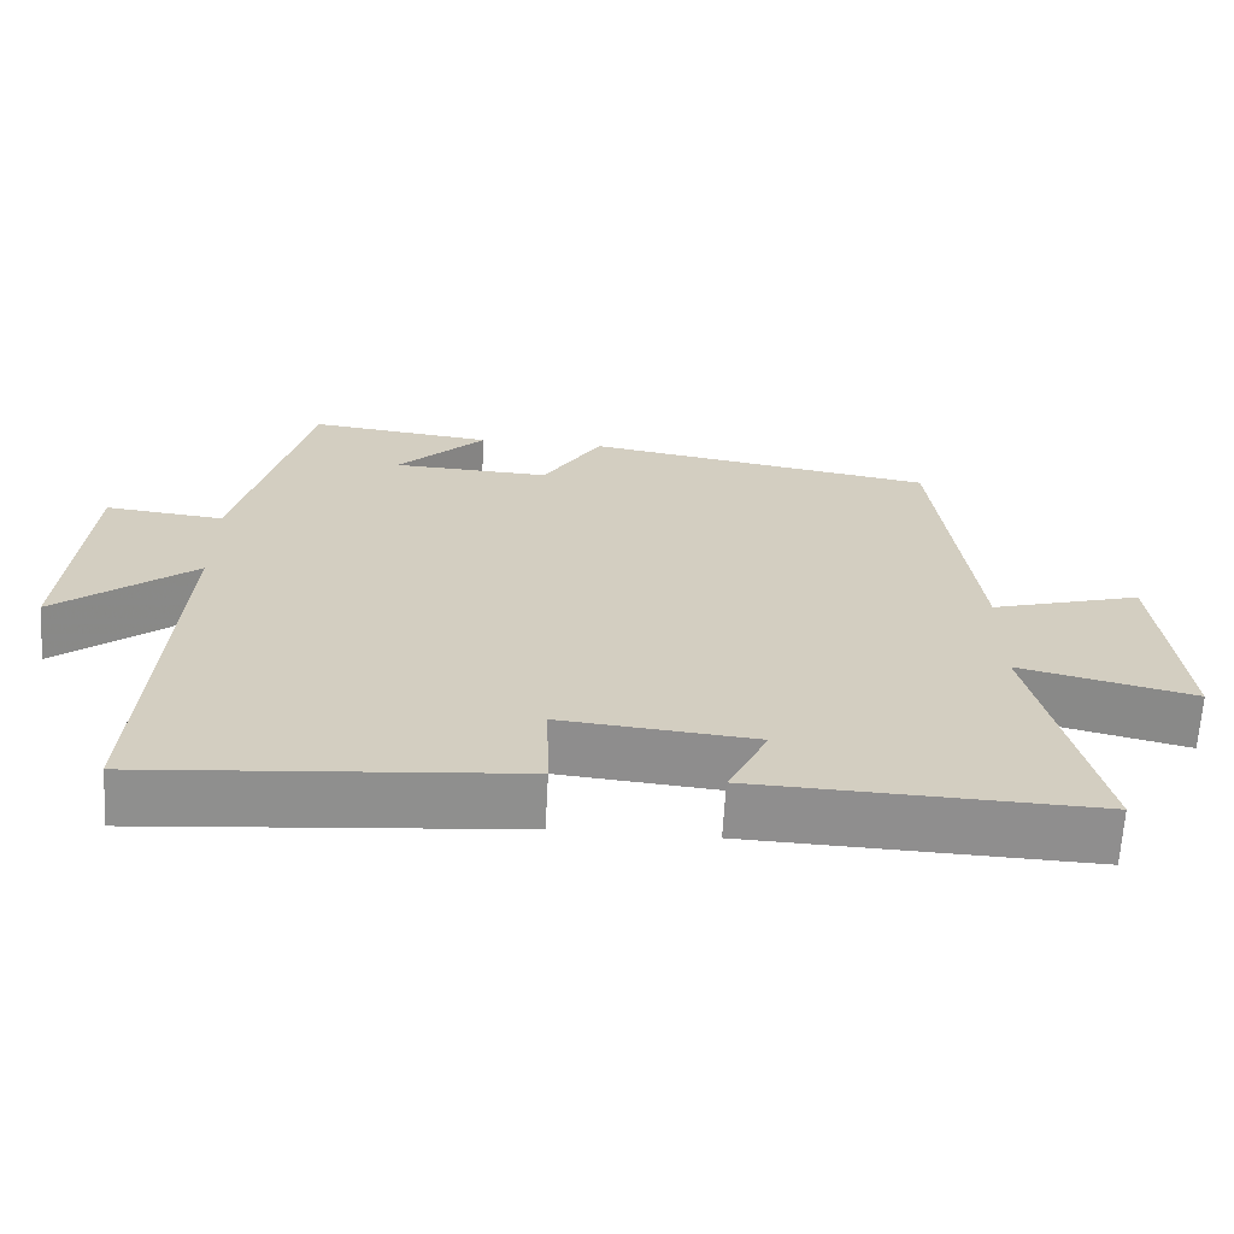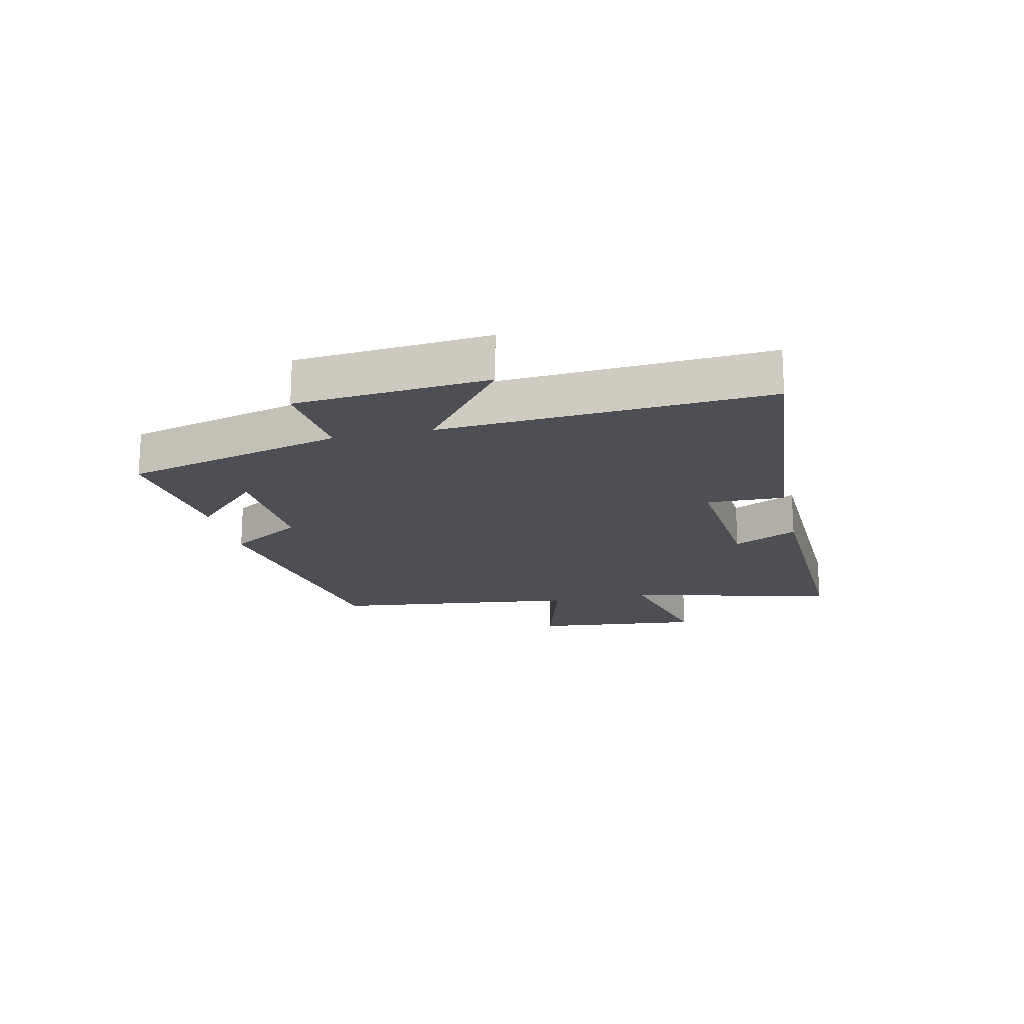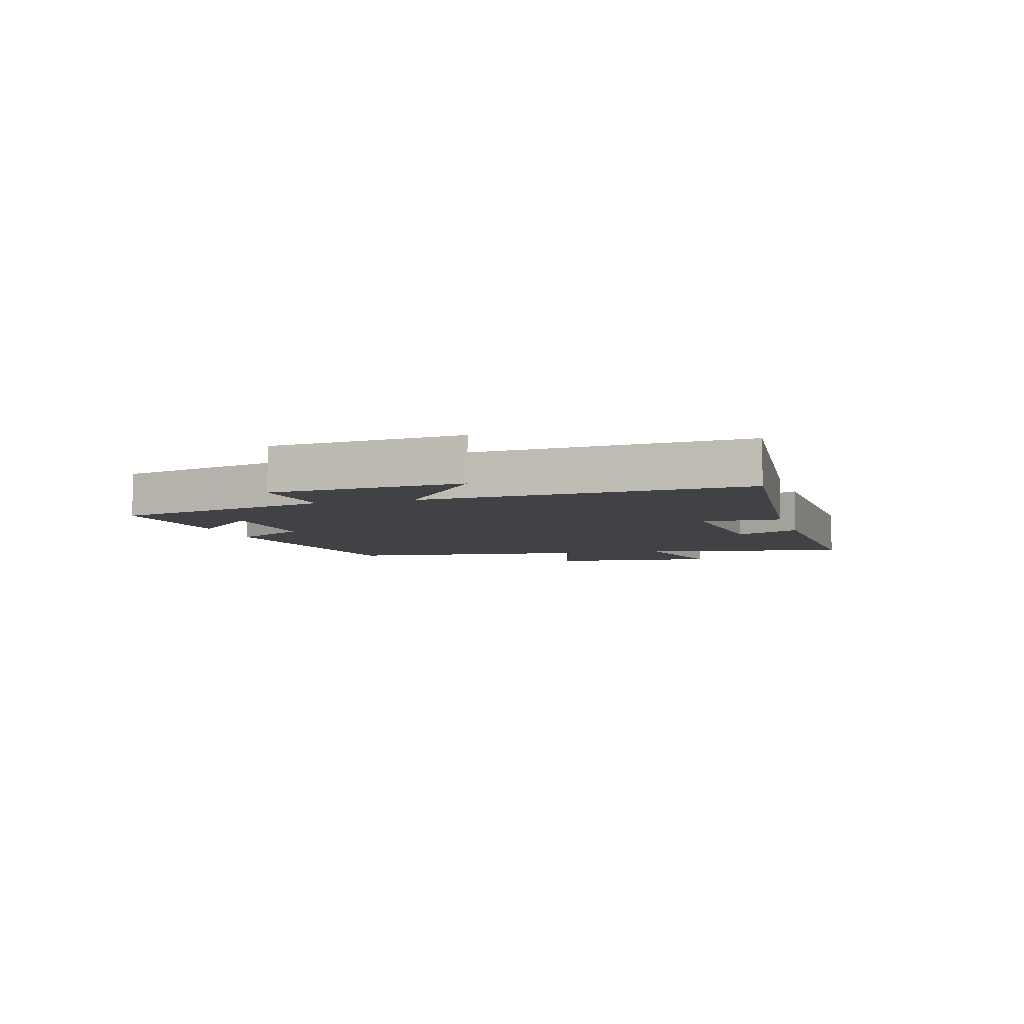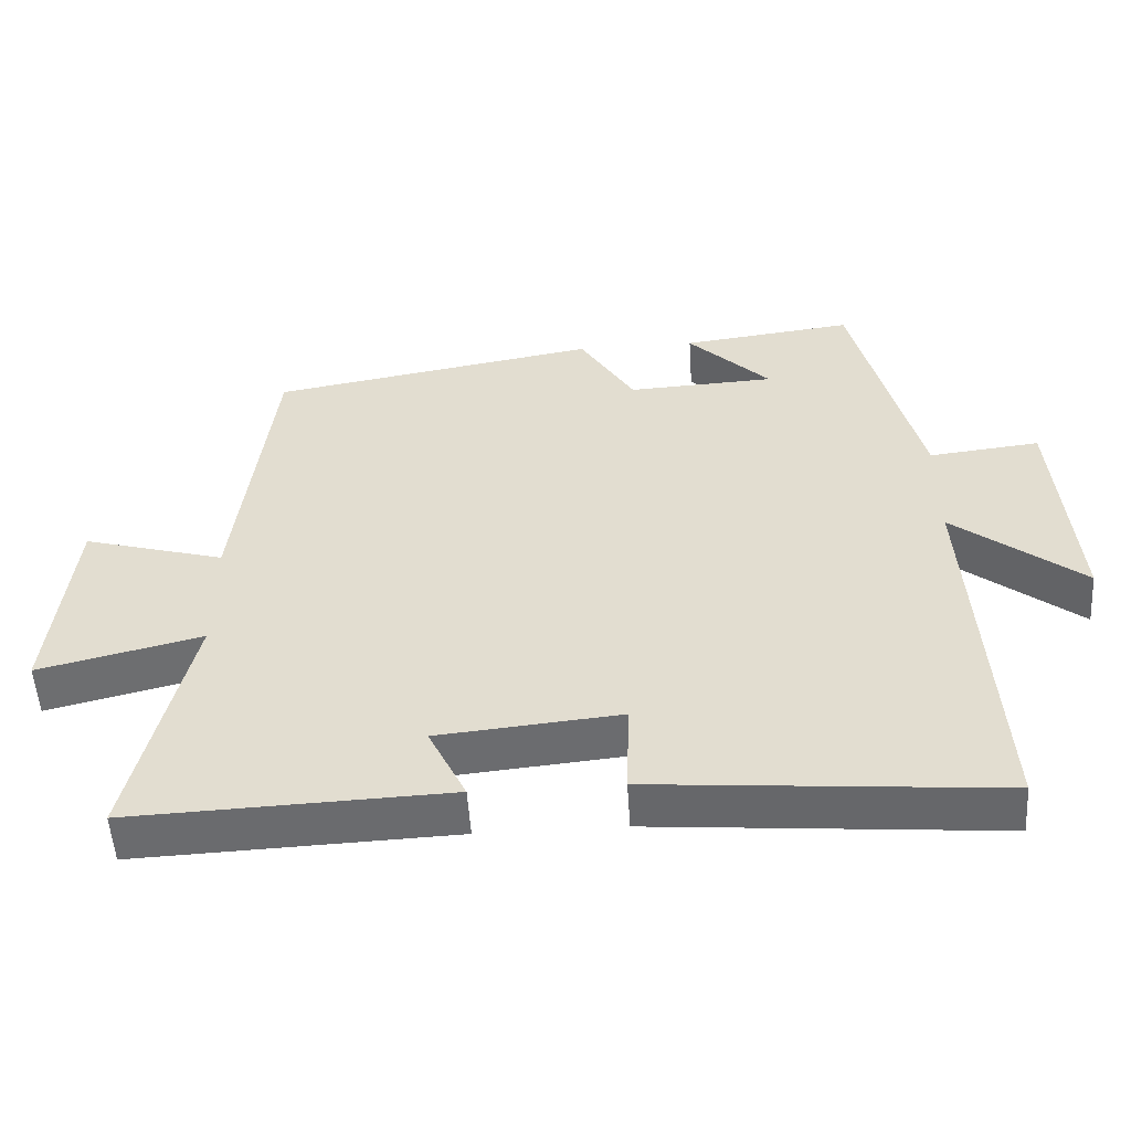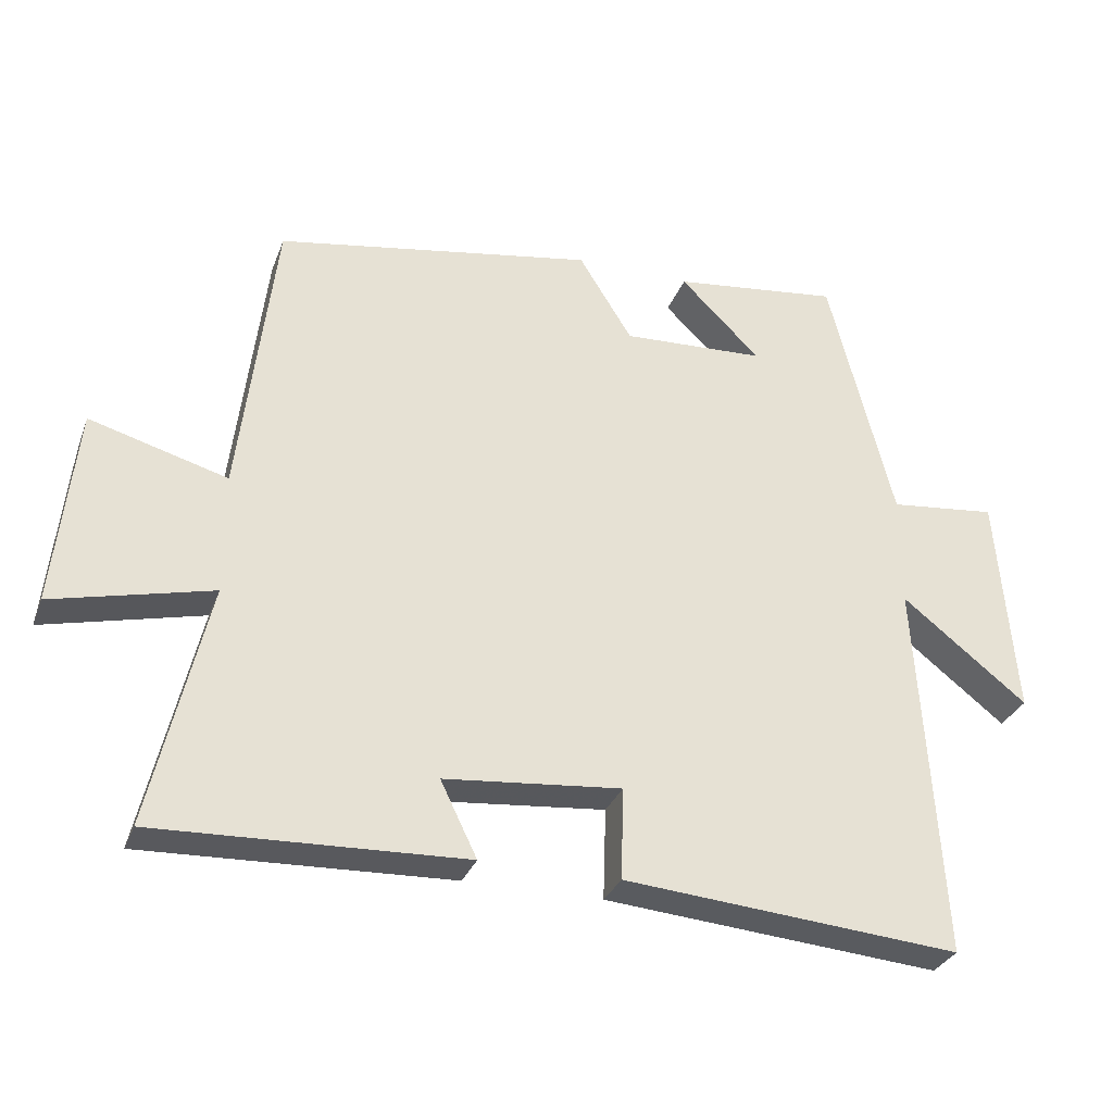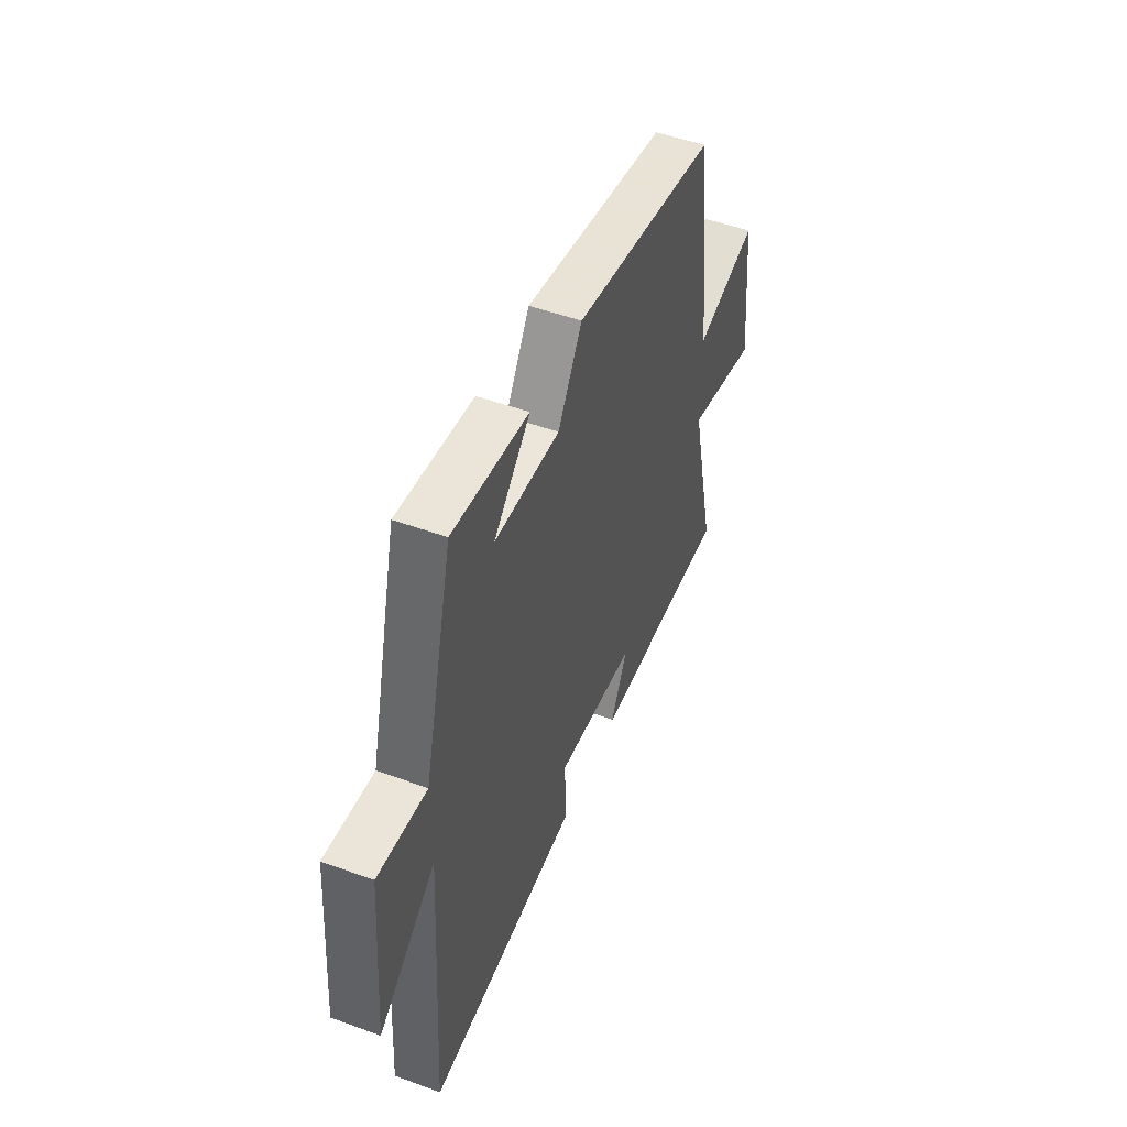
<metadata>
{"format":"obj","ext":"obj","renderer":"f3d","projection":"perspective","resolution":1024,"background":"white","views":[{"elev":-65.2,"azim":176.8,"up":"+Z"},{"elev":-18.3,"azim":102.6,"up":"+Y"},{"elev":-6.1,"azim":105.8,"up":"+Y"},{"elev":-53.0,"azim":3.6,"up":"+Z"},{"elev":-30.9,"azim":-18.6,"up":"+Z"},{"elev":49.8,"azim":111.9,"up":"+Z"}]}
</metadata>
<code>
v 0.533 0.07 -0.54
v 0.054 0.07 -0.5
v 0.058 0.07 -0.369
v -0.194 0.07 -0.393
v -0.142 0.07 -0.5
v -0.581 0.07 -0.517
v -0.5 0.07 -0.168
v -0.726 0.07 -0.223
v -0.696 0.07 0.061
v -0.5 0.07 0.006
v -0.45 0.07 0.422
v 0.004 0.07 0.5
v 0.08 0.07 0.377
v 0.284 0.07 0.387
v 0.17 0.07 0.5
v 0.408 0.07 0.529
v 0.5 0.07 0.165
v 0.653 0.07 0.182
v 0.679 0.07 -0.138
v 0.5 0.07 0.003
v 0.533 0 -0.54
v 0.054 0 -0.5
v 0.058 0 -0.369
v -0.194 0 -0.393
v -0.142 0 -0.5
v -0.581 0 -0.517
v -0.5 0 -0.168
v -0.726 0 -0.223
v -0.696 0 0.061
v -0.5 0 0.006
v -0.45 0 0.422
v 0.004 0 0.5
v 0.08 0 0.377
v 0.284 0 0.387
v 0.17 0 0.5
v 0.408 0 0.529
v 0.5 0 0.165
v 0.653 0 0.182
v 0.679 0 -0.138
v 0.5 0 0.003
f 17 18 19 20
f 16 17 20
f 1 2 3
f 20 1 3
f 16 20 3
f 14 15 16
f 14 16 3 4
f 13 14 4
f 12 13 4
f 11 12 4
f 10 11 4
f 7 8 9 10
f 7 10 4 5
f 5 6 7
f 40 39 38 37
f 40 37 36
f 23 22 21
f 23 21 40
f 23 40 36
f 36 35 34
f 24 23 36 34
f 24 34 33
f 24 33 32
f 24 32 31
f 24 31 30
f 30 29 28 27
f 25 24 30 27
f 27 26 25
f 1 21 22 2
f 2 22 23 3
f 3 23 24 4
f 4 24 25 5
f 5 25 26 6
f 6 26 27 7
f 7 27 28 8
f 8 28 29 9
f 9 29 30 10
f 10 30 31 11
f 11 31 32 12
f 12 32 33 13
f 13 33 34 14
f 14 34 35 15
f 15 35 36 16
f 16 36 37 17
f 17 37 38 18
f 18 38 39 19
f 19 39 40 20
f 20 40 21 1

</code>
